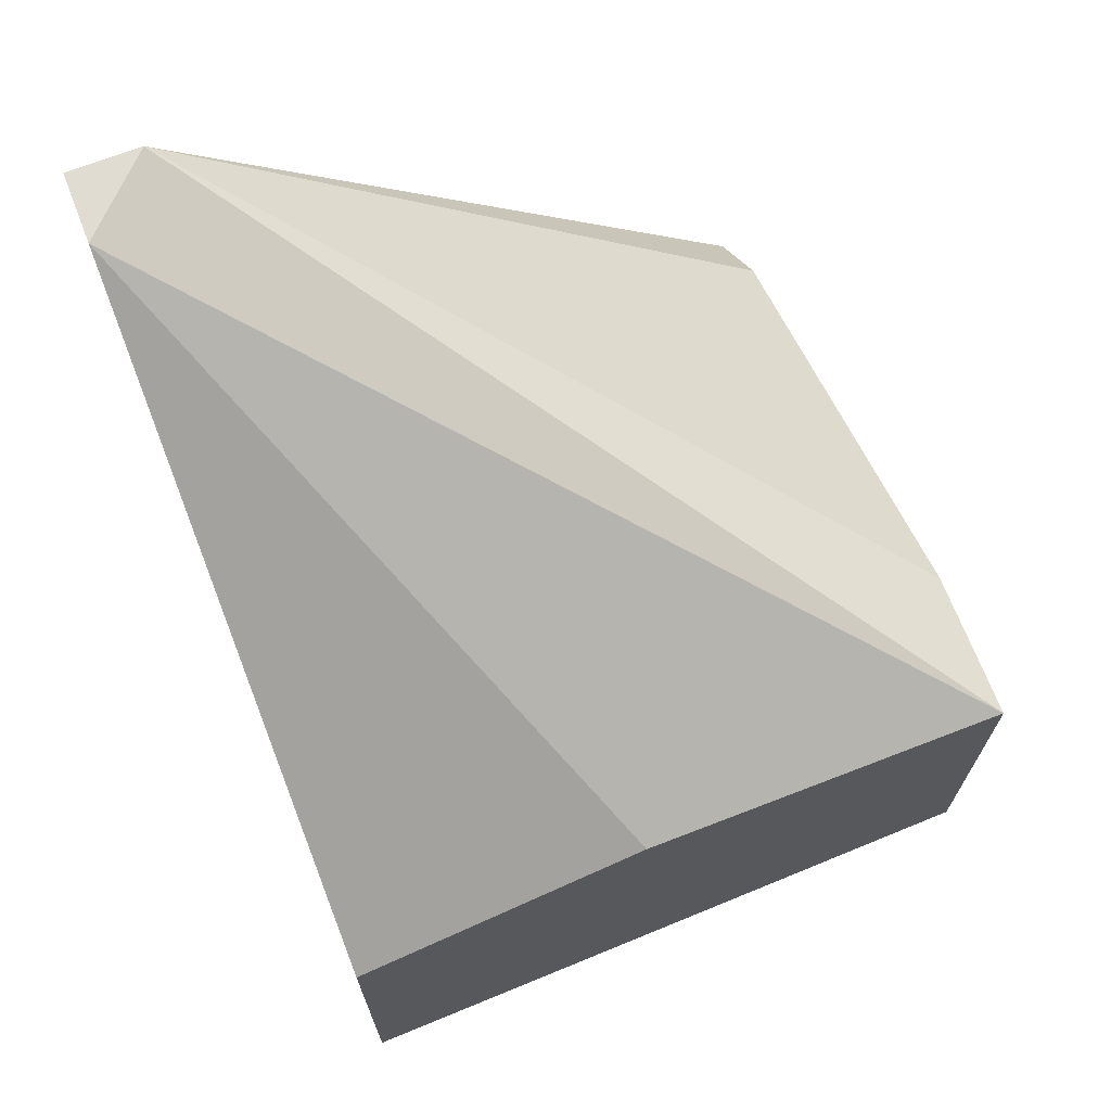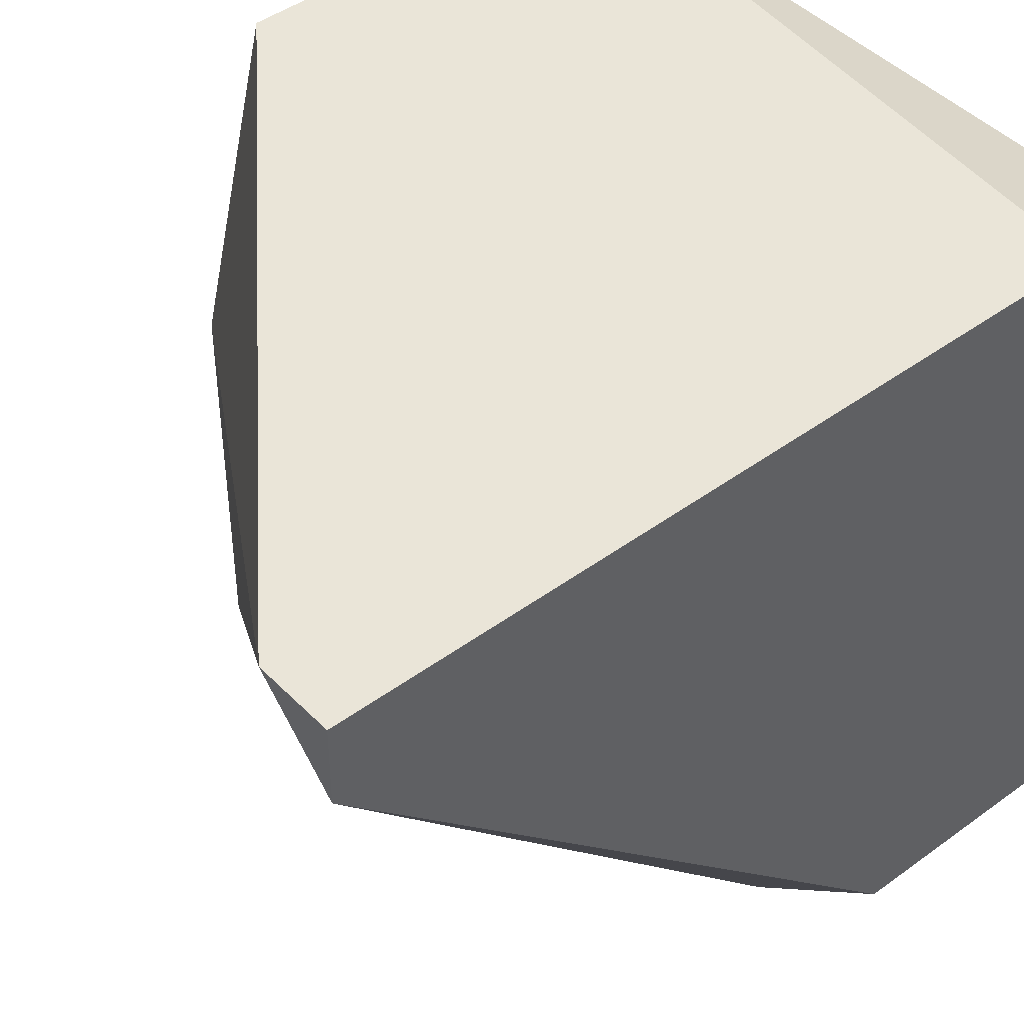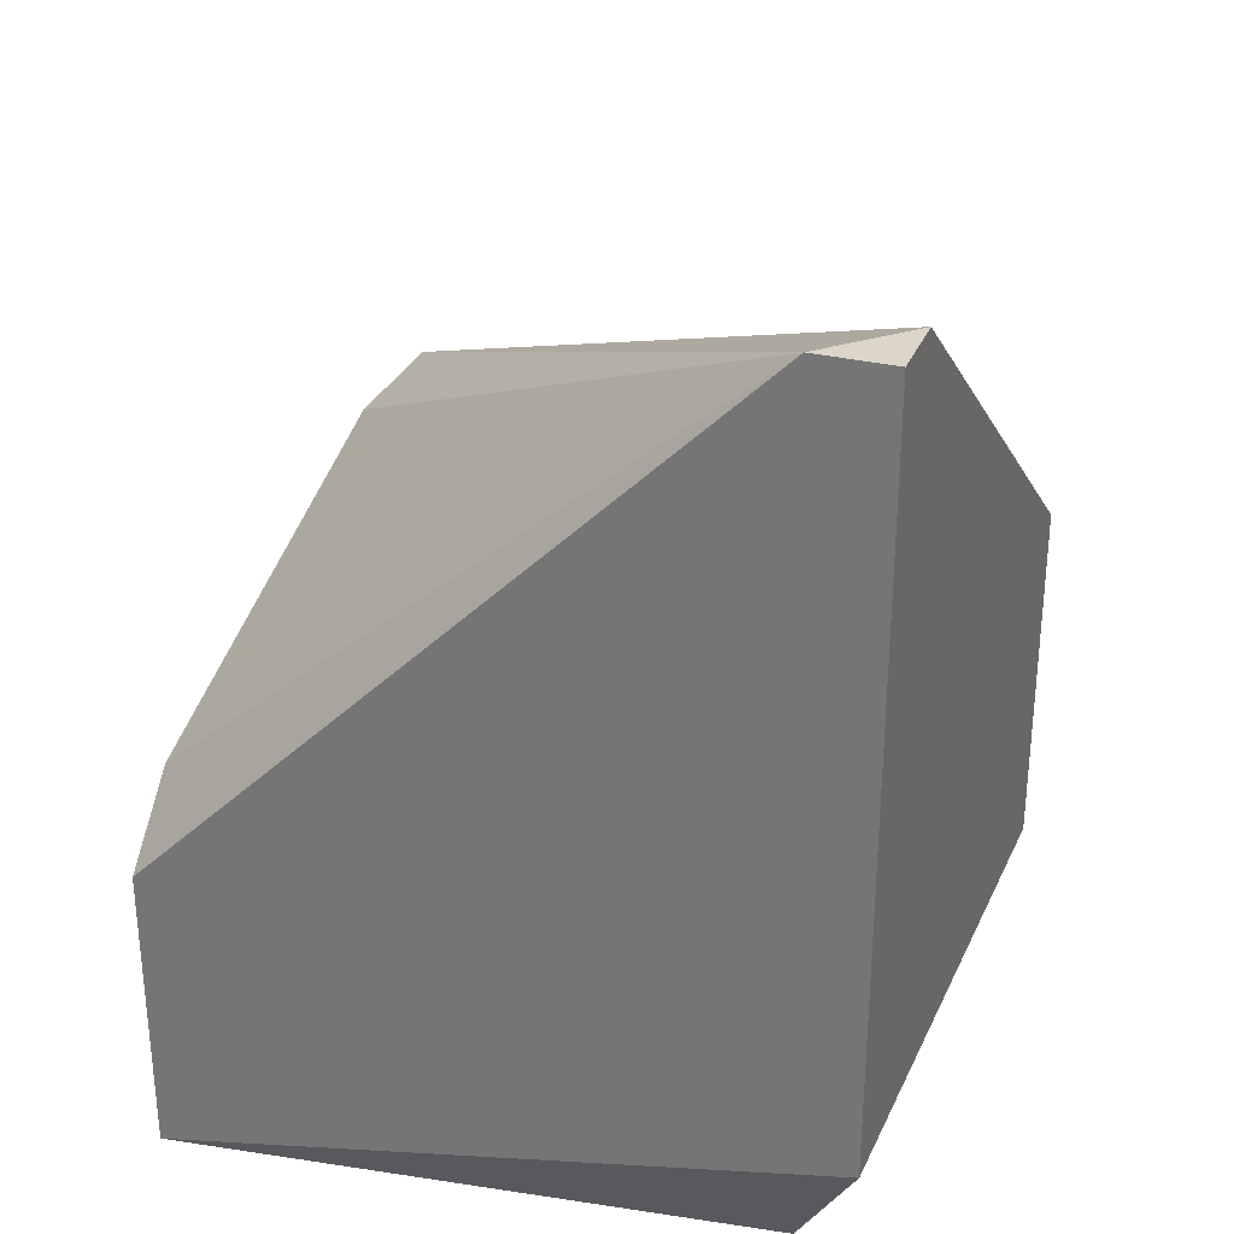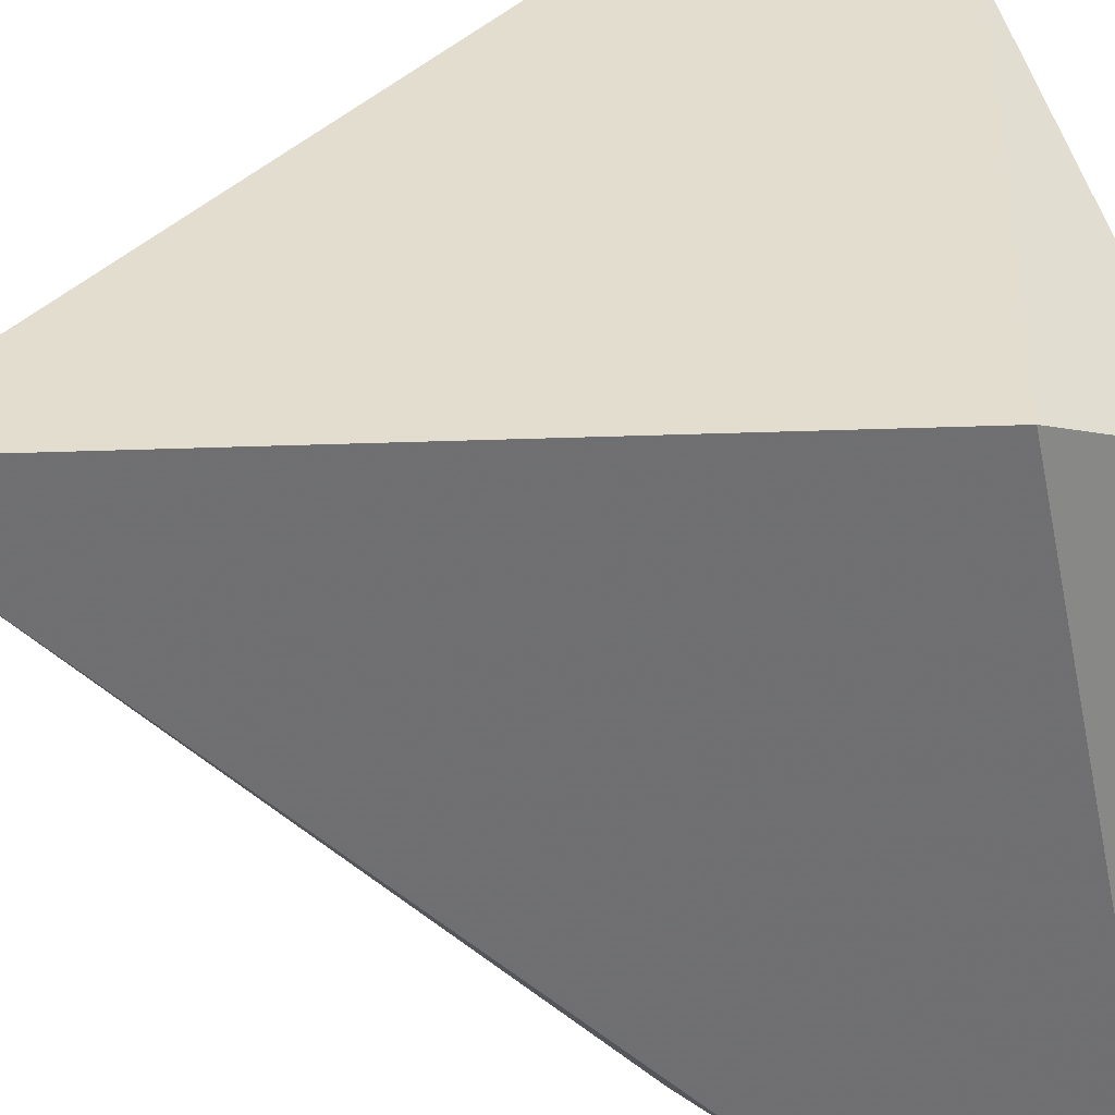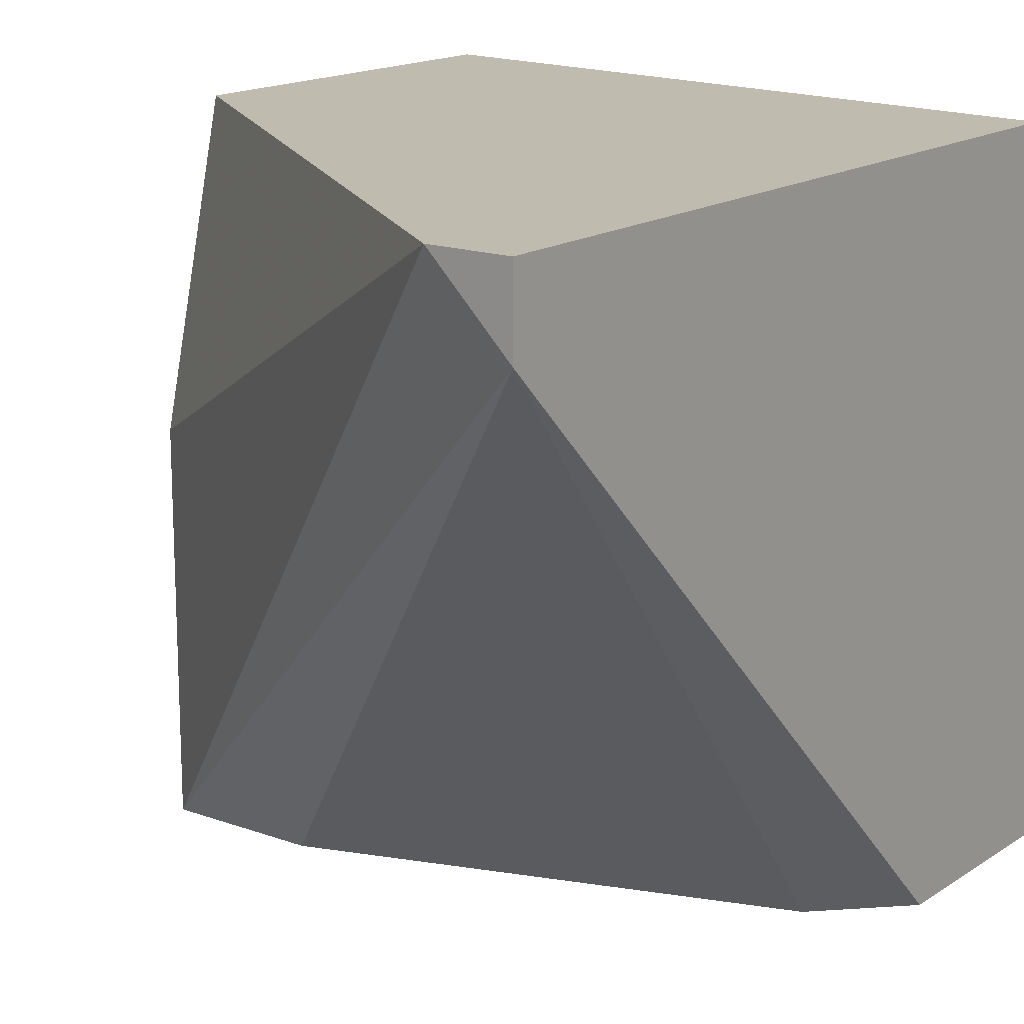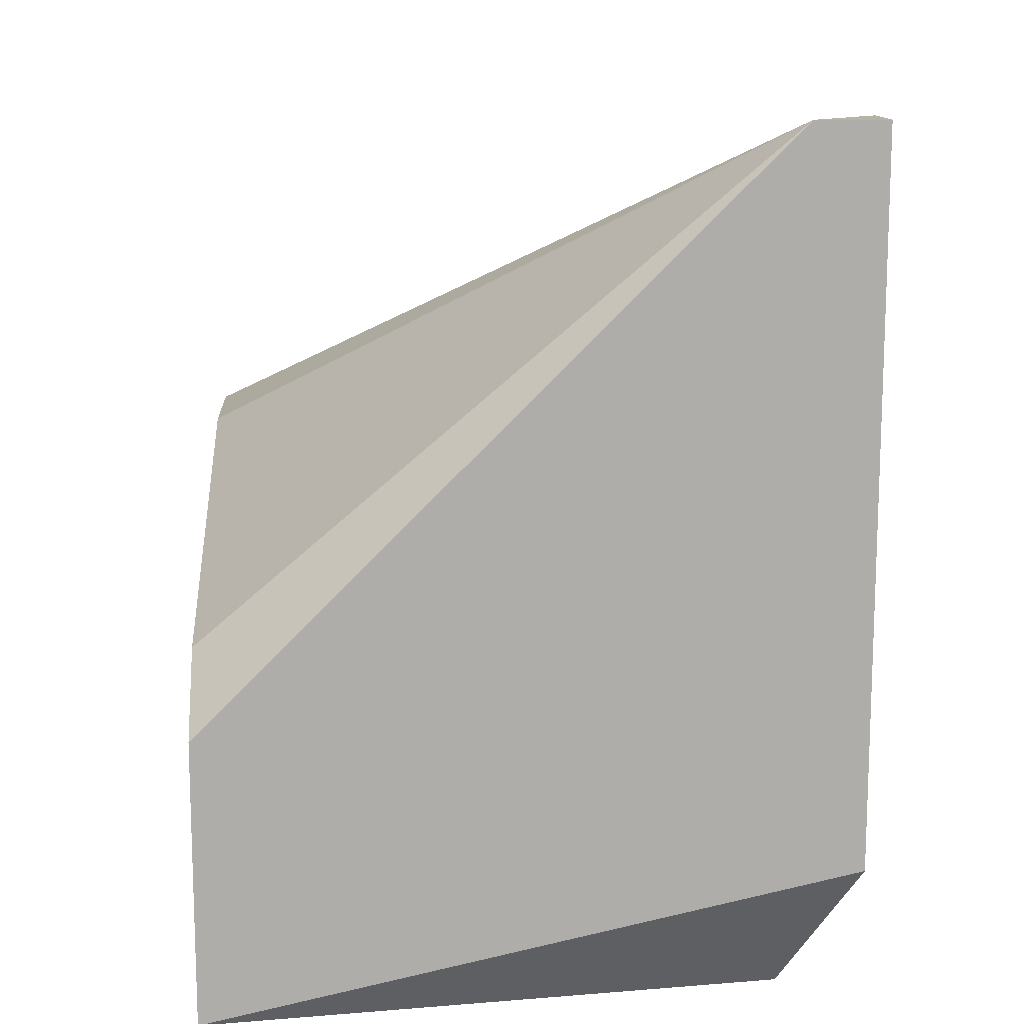
<metadata>
{"format":"obj","ext":"obj","renderer":"f3d","projection":"perspective","resolution":1024,"background":"white","views":[{"elev":69.3,"azim":-111.2,"up":"+Z"},{"elev":44.5,"azim":49.4,"up":"+Y"},{"elev":29.7,"azim":109.6,"up":"+Z"},{"elev":35.5,"azim":87.1,"up":"+Y"},{"elev":16.1,"azim":36.8,"up":"+Y"},{"elev":12.9,"azim":86.6,"up":"+Z"}]}
</metadata>
<code>
v 0.05252 0.02108 -0.06509
v 0.05252 0.02236 -0.04967
v 0.05252 0.0108 -0.05867
v 0.0538 0.02108 -0.04967
v 0.0538 0.02236 -0.04967
v 0.0538 0.02236 -0.06252
v 0.0538 0.0108 -0.06509
v 0.0538 0.0108 -0.05995
v 0.04866 0.01337 -0.06509
v 0.04224 0.01722 -0.0561
v 0.04224 0.02236 -0.05738
v 0.04224 0.02236 -0.06381
v 0.04224 0.0108 -0.0561
v 0.04224 0.0108 -0.06252
v 0.04481 0.0108 -0.0561
f 3 4 15
f 2 5 12
f 12 5 6
f 5 7 6
f 2 12 11
f 12 13 11
f 13 7 3
f 12 9 14
f 13 12 14
f 9 7 14
f 7 13 14
f 9 12 1
f 7 9 1
f 12 6 1
f 6 7 1
f 5 2 4
f 2 13 4
f 7 5 4
f 13 2 10
f 2 11 10
f 11 13 10
f 3 7 8
f 7 4 8
f 4 3 8
f 13 3 15
f 4 13 15

</code>
